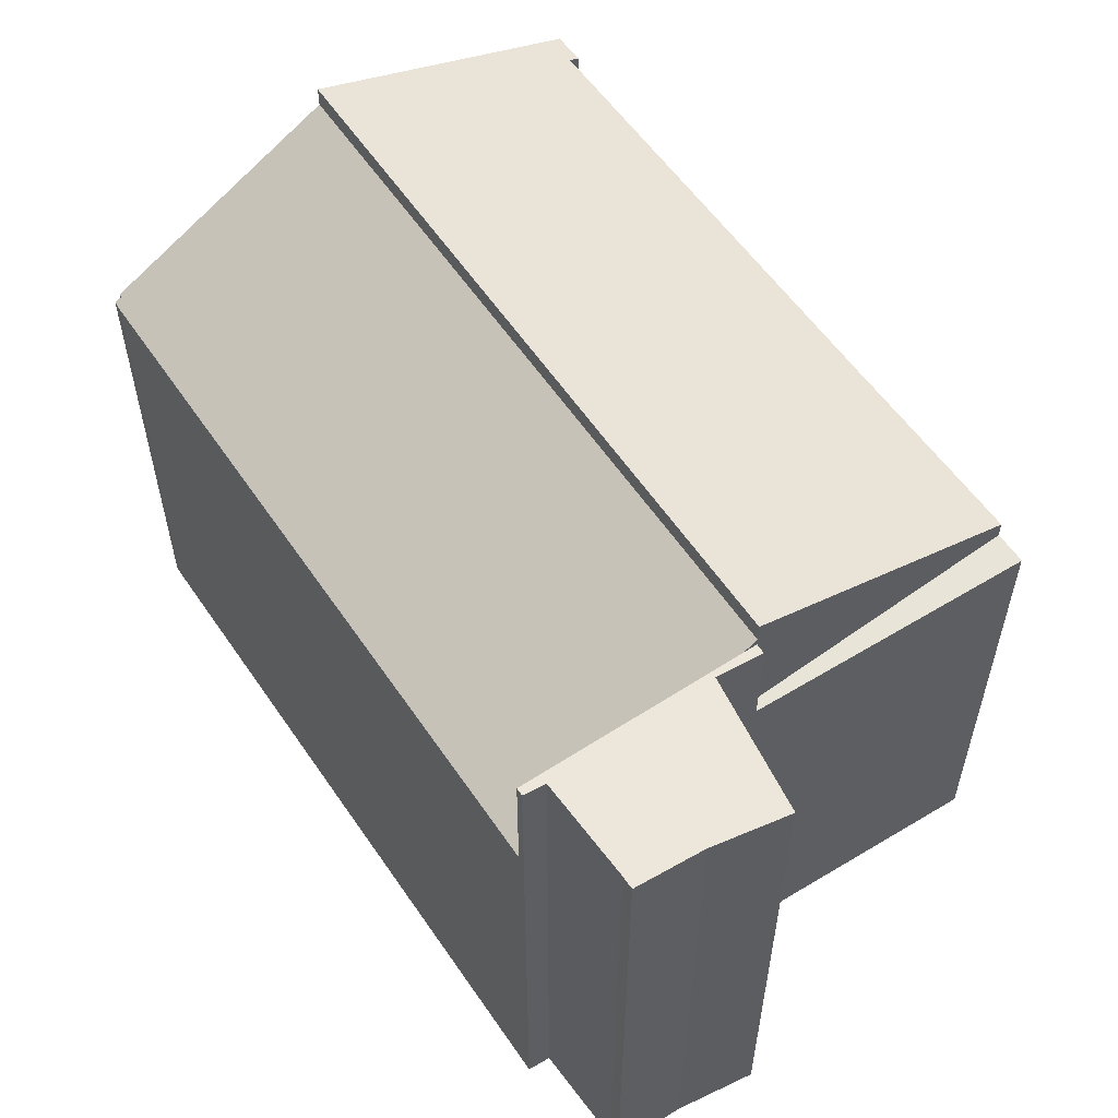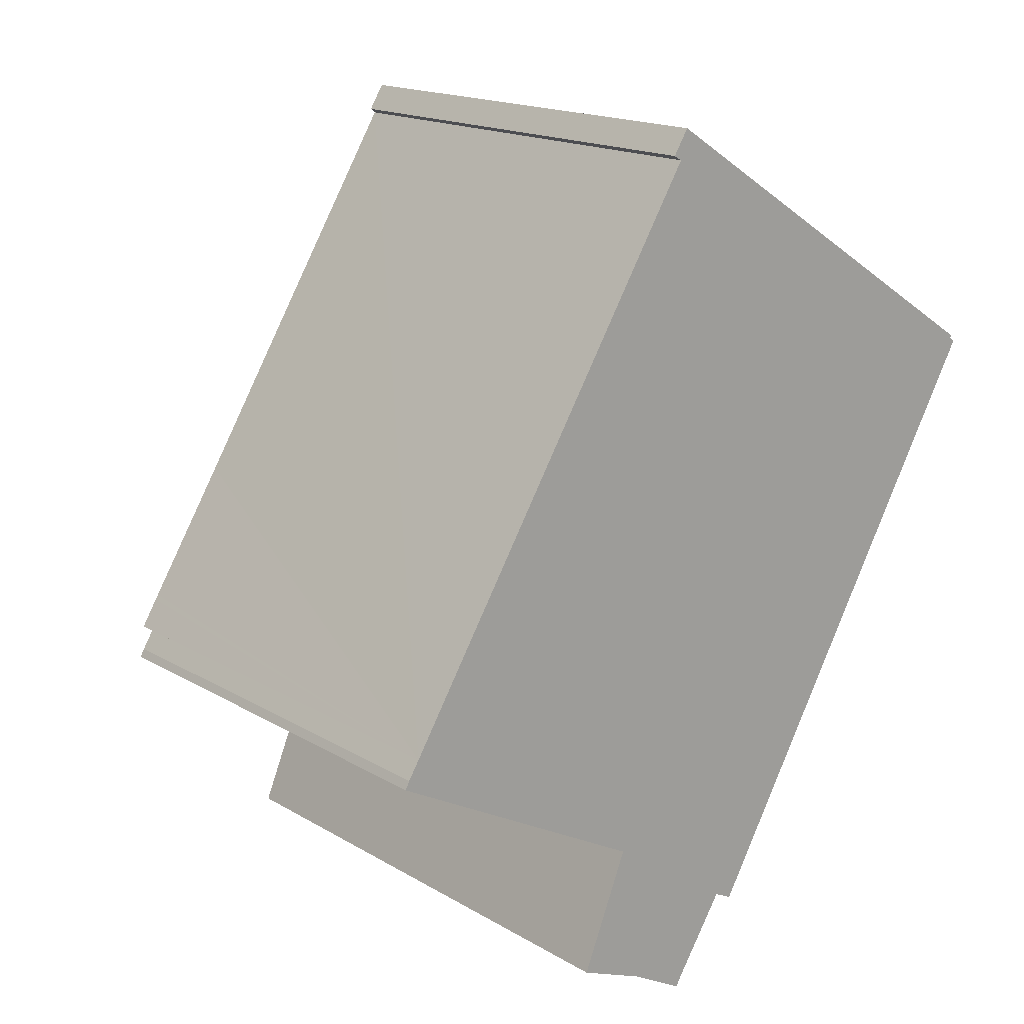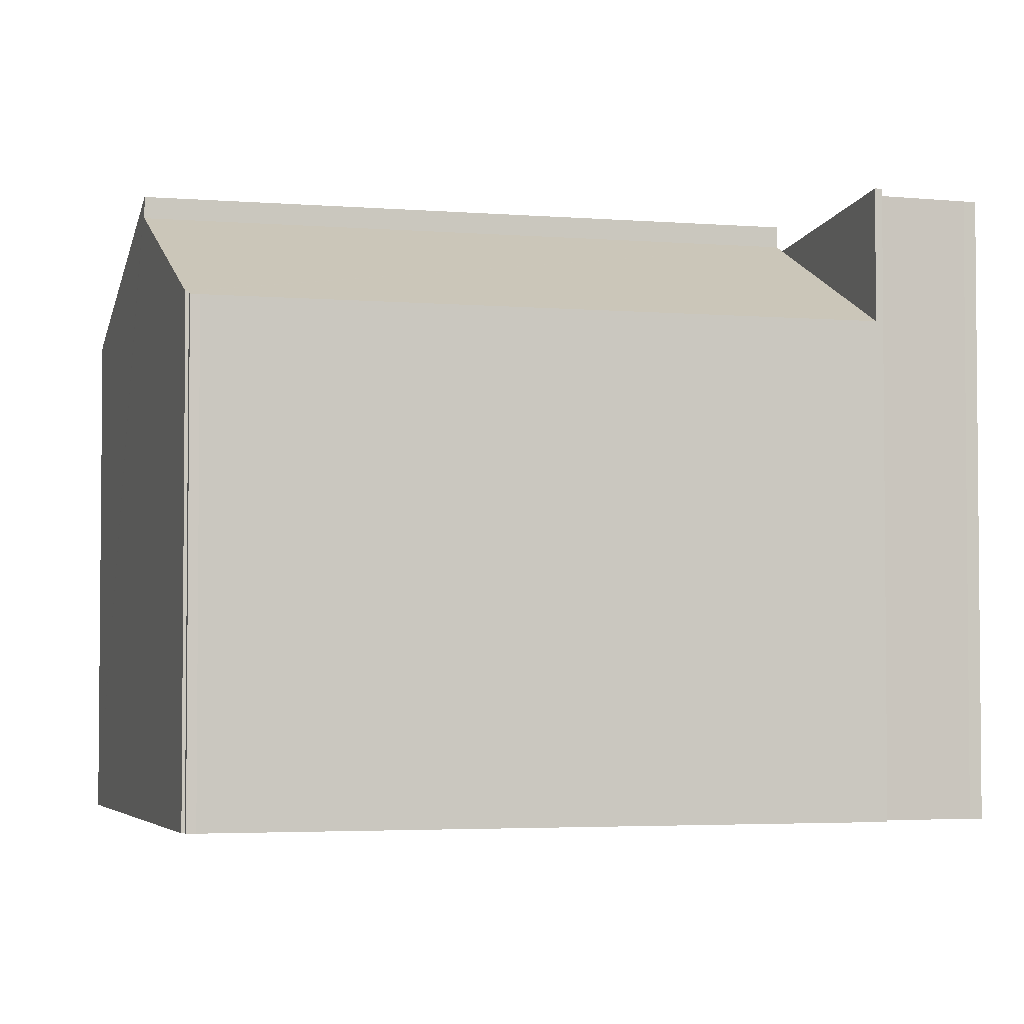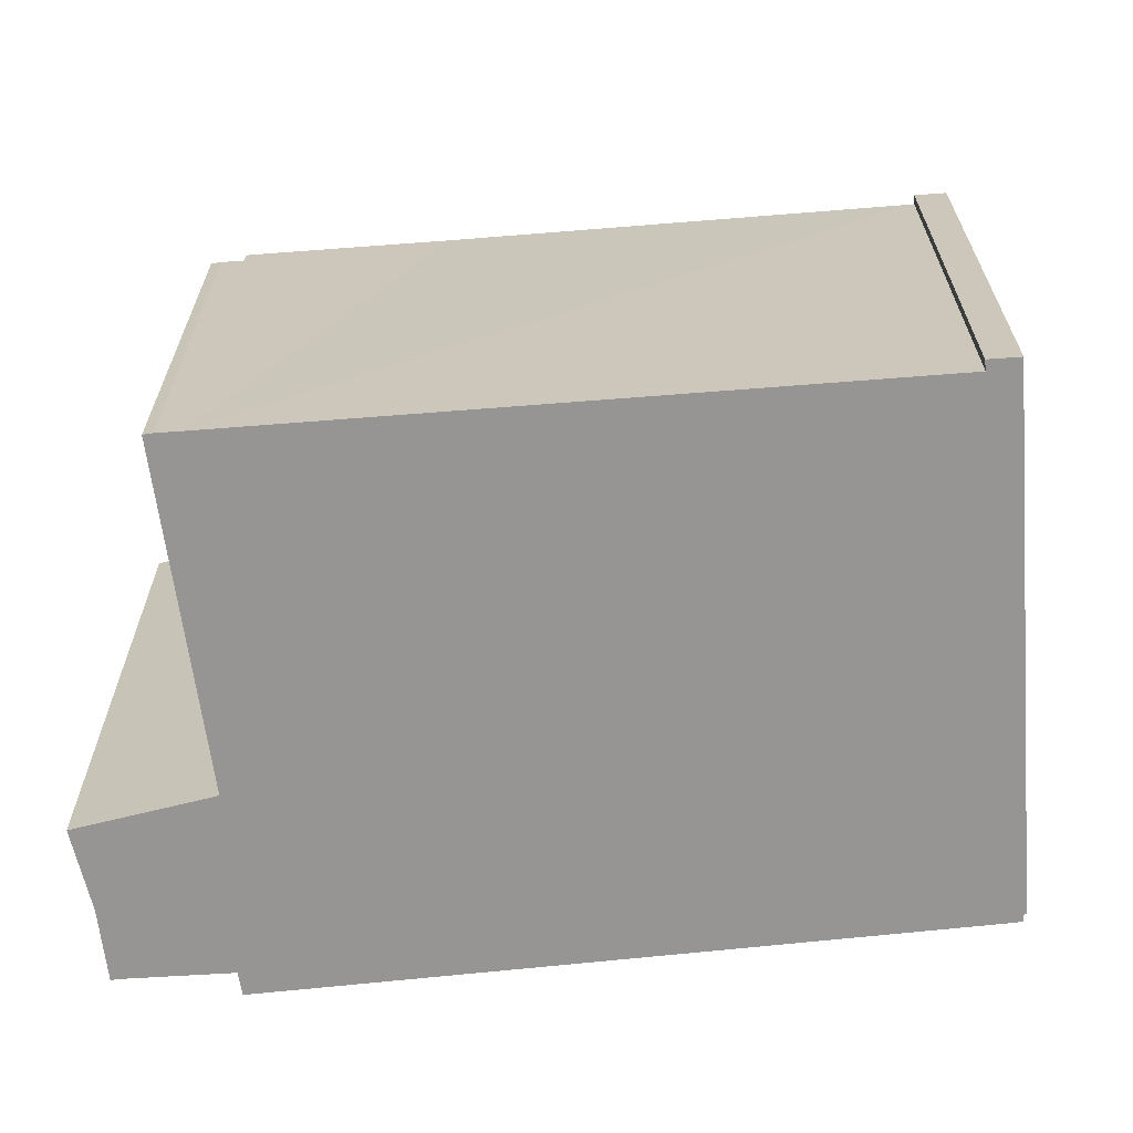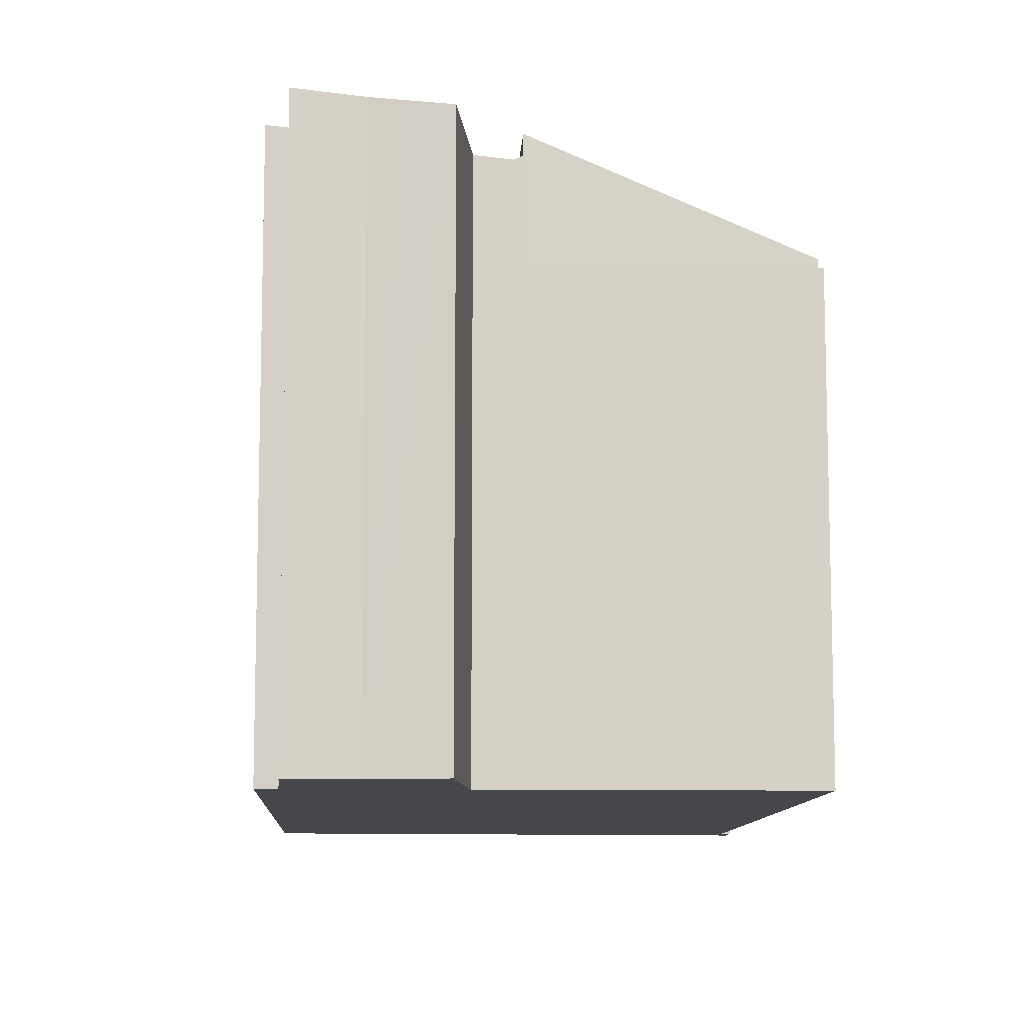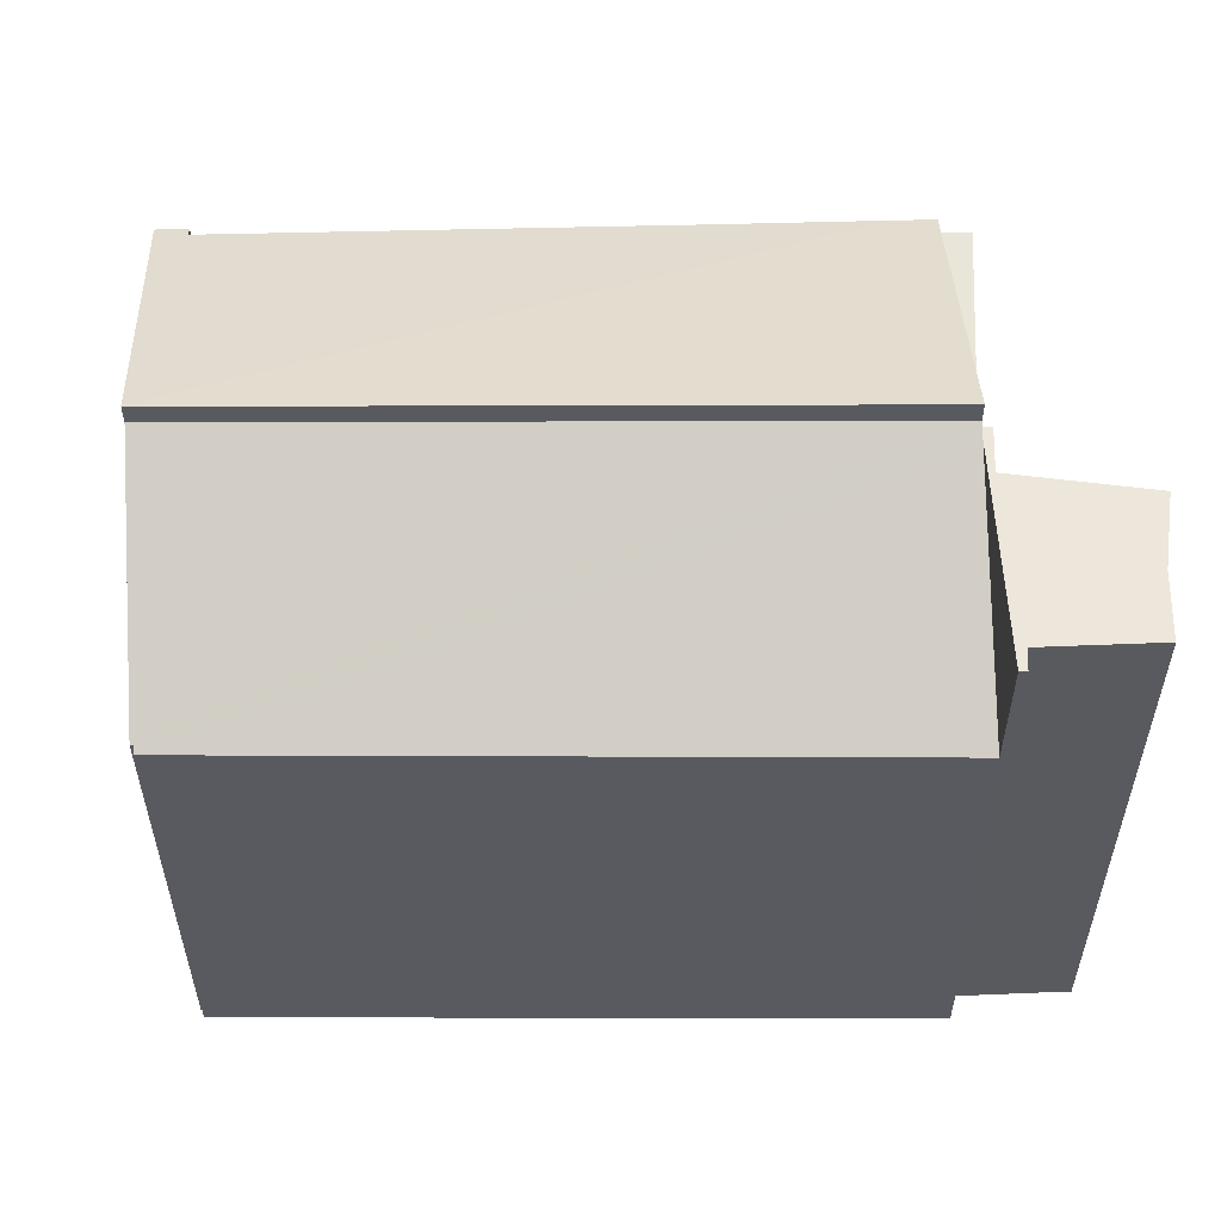
<metadata>
{"format":"obj","ext":"obj","renderer":"f3d","projection":"perspective","resolution":1024,"background":"white","views":[{"elev":59.8,"azim":175.9,"up":"+Y"},{"elev":16.8,"azim":-40.2,"up":"+Z"},{"elev":-3.4,"azim":104.8,"up":"+Y"},{"elev":-67.6,"azim":-53.9,"up":"+Y"},{"elev":-10.4,"azim":-152.6,"up":"+Y"},{"elev":58.1,"azim":120.1,"up":"+Y"}]}
</metadata>
<code>
v  6.639 13.04 -3.498
v  0.435 13.04 0.735
v  6.771 13.04 -3.272
v  0 13.04 7.982e-16
v  0.119 13.04 0.227
v  0.119 -1.39e-17 0.227
v  0.435 -4.501e-17 0.735
v  0 0 0
v  6.771 2.004e-16 -3.272
v  6.639 2.142e-16 -3.498
v  6.771 16.63 -3.272
v  15.88 16.61 12.41
v  15.91 16.63 12.39
v  0.435 13.52 0.735
v  0.908 13.53 1.497
v  0.987 13.53 1.624
v  3.212 13.54 5.206
v  4.157 13.54 6.748
v  4.6 13.54 7.47
v  5.842 13.54 9.498
v  9.506 13.53 15.48
v  9.477 13.42 15.94
v  9.709 13.42 16.31
v  9.272 13.41 15.61
v  9.272 -9.56e-16 15.61
v  9.709 -9.988e-16 16.31
v  9.477 -9.761e-16 15.94
v  9.506 -9.478e-16 15.48
v  0.908 -9.166e-17 1.497
v  0.987 -9.944e-17 1.624
v  3.212 -3.188e-16 5.206
v  4.157 -4.132e-16 6.748
v  5.842 -5.816e-16 9.498
v  4.6 -4.574e-16 7.47
v  15.91 -7.586e-16 12.39
v  15.88 -7.6e-16 12.41
v  8.39 16.29 -8.276
v  10.21 16.52 -8.88
v  10.04 16.52 -9.175
v  11.63 16.53 -6.655
v  7.572 16.19 -7.944
v  6.549 16.06 -7.528
v  6.524 16.06 -7.518
v  6.416 16.04 -7.474
v  6.469 16.04 -7.342
v  7.778 15.98 -4.098
v  12.28 16.6 -6.752
v  12.18 16.6 -6.925
v  7.1 15.87 -3.48
v  6.639 15.83 -3.498
v  6.771 15.83 -3.272
v  7.778 2.509e-16 -4.098
v  12.18 4.24e-16 -6.925
v  11.63 4.075e-16 -6.655
v  10.04 5.618e-16 -9.175
v  8.39 5.068e-16 -8.276
v  12.28 4.134e-16 -6.752
v  7.1 2.131e-16 -3.48
v  10.21 5.437e-16 -8.88
v  7.572 4.864e-16 -7.944
v  6.524 4.603e-16 -7.518
v  6.416 4.577e-16 -7.474
v  6.549 4.61e-16 -7.528
v  6.469 4.496e-16 -7.342
v  21.17 13.21 9.063
v  6.771 16.05 -3.272
v  15.91 16.05 12.39
v  21.16 13.21 9.048
v  21.13 13.21 8.988
v  21.18 13.19 8.958
v  21.29 13.13 8.897
v  21.17 13.12 8.676
v  12.28 13.08 -6.752
v  21.13 -5.504e-16 8.988
v  21.29 -5.448e-16 8.897
v  21.18 -5.485e-16 8.958
v  21.17 -5.549e-16 9.063
v  21.17 -5.313e-16 8.676
v  21.16 -5.54e-16 9.048
g defaultobject
f 1 2 3
f 2 1 4
f 2 4 5
f 6 2 5
f 2 6 7
f 8 5 4
f 5 8 6
f 7 3 2
f 3 7 9
f 9 1 3
f 1 9 10
f 10 4 1
f 4 10 8
f 6 9 7
f 9 6 10
f 10 6 8
f 11 12 13
f 14 12 11
f 12 14 15
f 12 15 16
f 16 17 12
f 18 12 17
f 19 12 18
f 20 12 19
f 21 12 20
f 22 12 21
f 23 12 22
f 21 24 22
f 25 22 24
f 22 25 23
f 23 25 26
f 26 25 27
f 7 15 14
f 15 7 16
f 16 7 17
f 17 7 18
f 18 7 19
f 19 7 20
f 20 7 21
f 21 7 28
f 28 7 29
f 28 29 30
f 28 30 31
f 28 31 32
f 28 32 33
f 33 32 34
f 28 24 21
f 24 28 25
f 9 14 11
f 14 9 7
f 26 12 23
f 12 26 13
f 13 26 35
f 35 26 36
f 35 11 13
f 11 35 9
f 35 7 9
f 7 35 29
f 29 35 30
f 30 35 31
f 31 35 32
f 32 35 34
f 34 35 33
f 33 35 28
f 28 35 36
f 28 36 26
f 28 26 25
f 25 26 27
f 37 38 39
f 38 37 40
f 40 37 41
f 40 41 42
f 40 42 43
f 40 43 44
f 40 44 45
f 40 45 46
f 40 47 48
f 47 40 49
f 49 40 46
f 49 46 50
f 49 50 51
f 52 50 46
f 50 52 10
f 53 40 48
f 40 53 54
f 55 37 39
f 37 55 56
f 10 51 50
f 51 10 9
f 49 57 47
f 57 49 51
f 57 51 9
f 57 9 58
f 57 48 47
f 48 57 53
f 54 38 40
f 38 54 59
f 59 39 38
f 39 59 55
f 56 41 37
f 41 56 42
f 42 56 43
f 43 56 44
f 44 56 60
f 44 60 61
f 44 61 62
f 61 60 63
f 62 45 44
f 45 62 46
f 46 62 52
f 52 62 64
f 64 54 52
f 54 64 59
f 59 64 62
f 59 62 61
f 59 61 63
f 59 63 60
f 59 60 56
f 59 56 55
f 10 58 9
f 58 10 52
f 58 52 57
f 57 52 54
f 57 54 53
f 65 66 67
f 66 65 68
f 66 68 69
f 66 69 70
f 66 70 71
f 66 71 72
f 66 72 49
f 49 72 73
f 74 70 69
f 70 74 71
f 71 74 75
f 75 74 76
f 35 65 67
f 65 35 77
f 75 72 71
f 72 75 78
f 78 73 72
f 73 78 57
f 79 69 68
f 69 79 74
f 77 68 65
f 68 77 79
f 57 49 73
f 49 57 66
f 66 57 9
f 9 57 58
f 9 67 66
f 67 9 35
f 78 58 57
f 58 78 9
f 9 78 35
f 35 78 74
f 74 78 75
f 74 75 76
f 35 74 79
f 35 79 77

</code>
